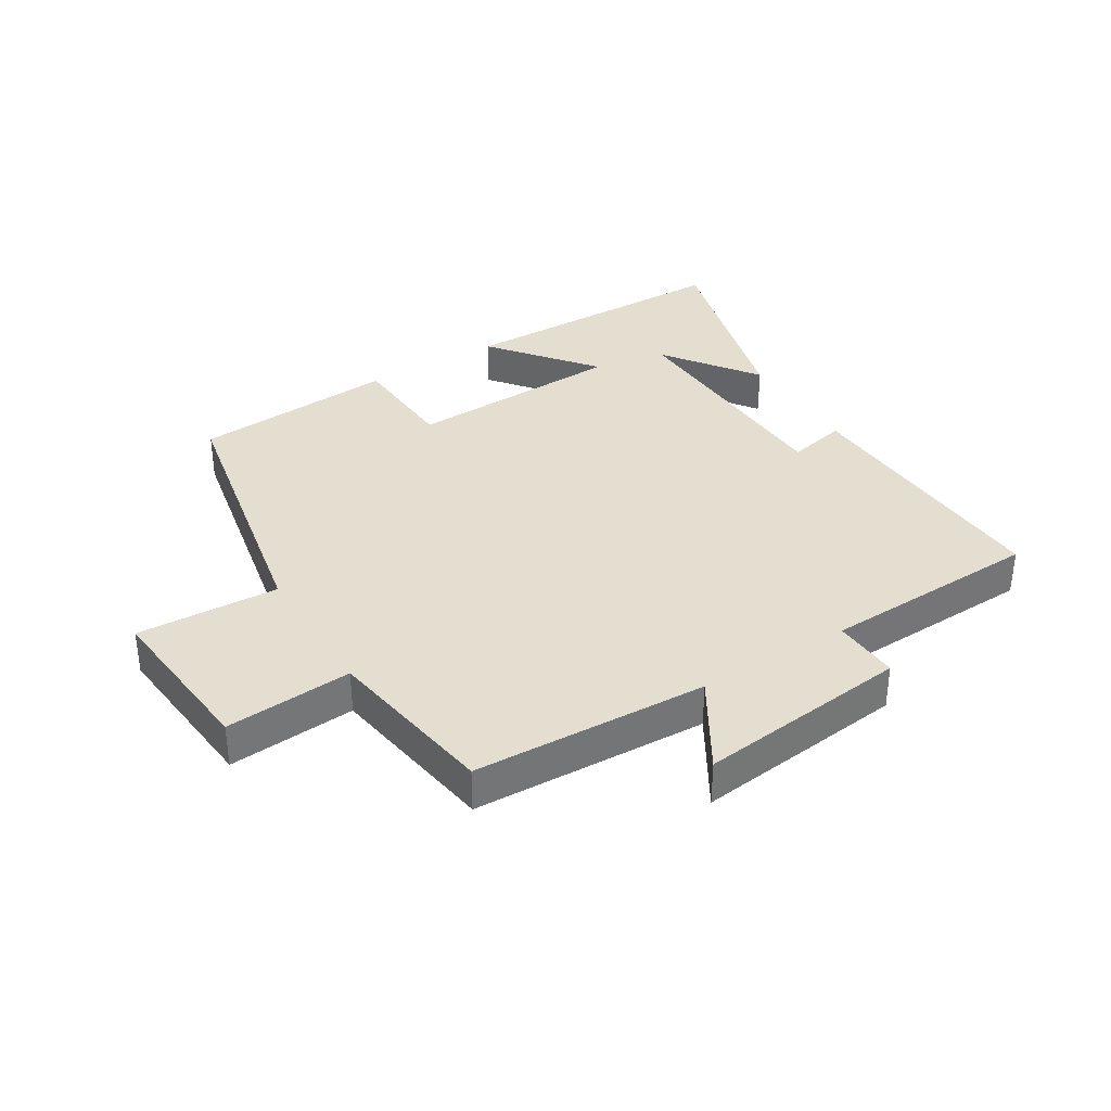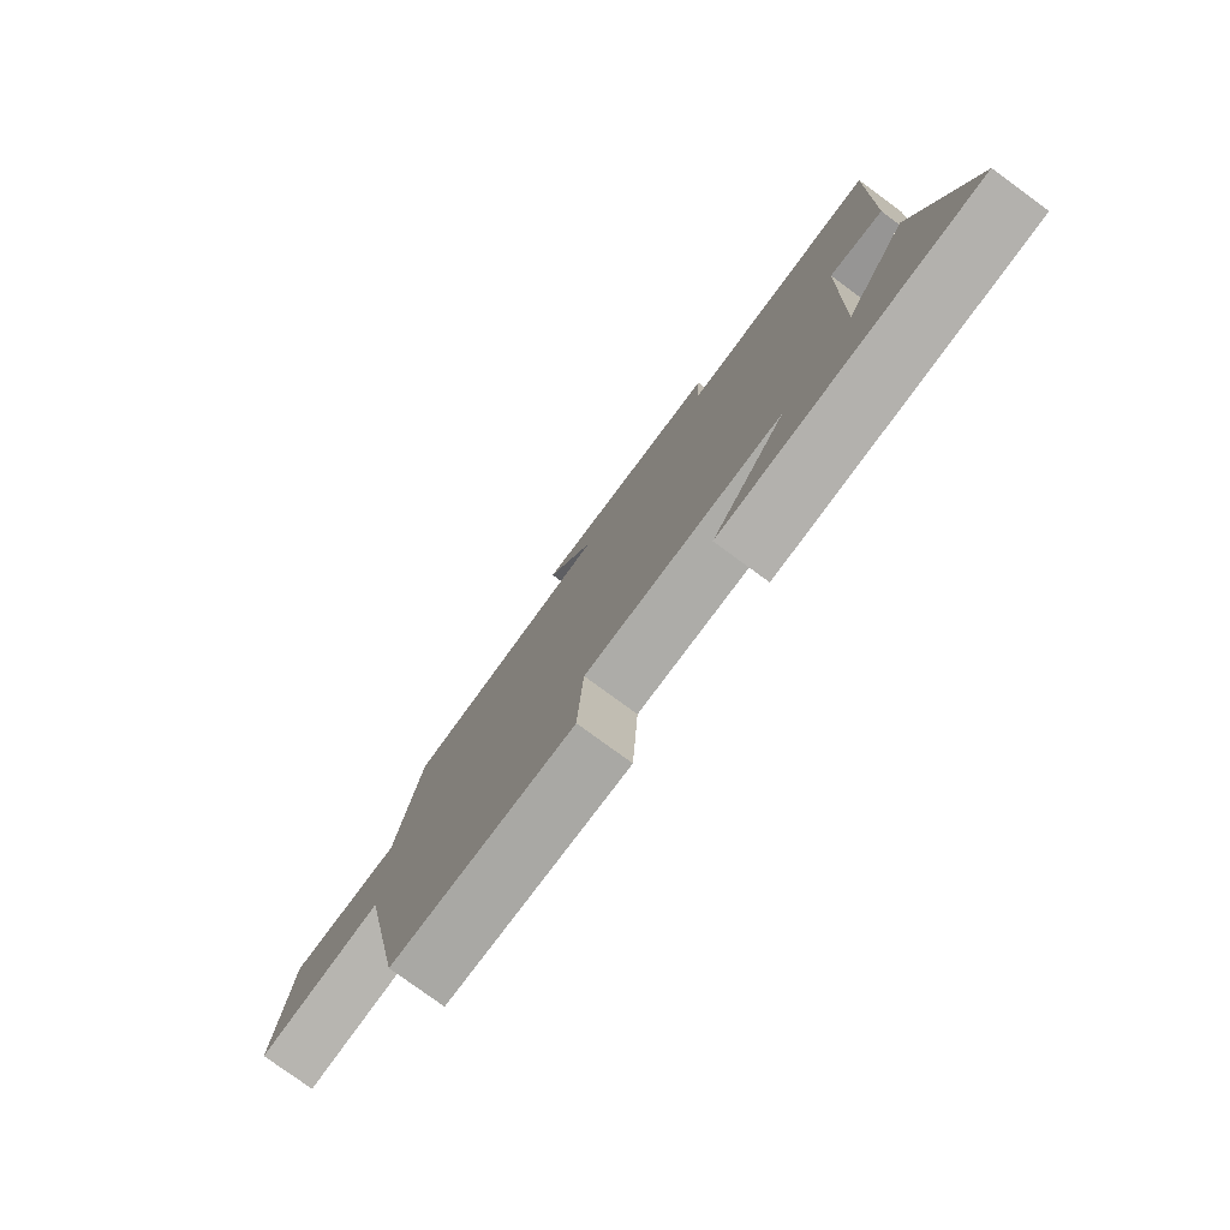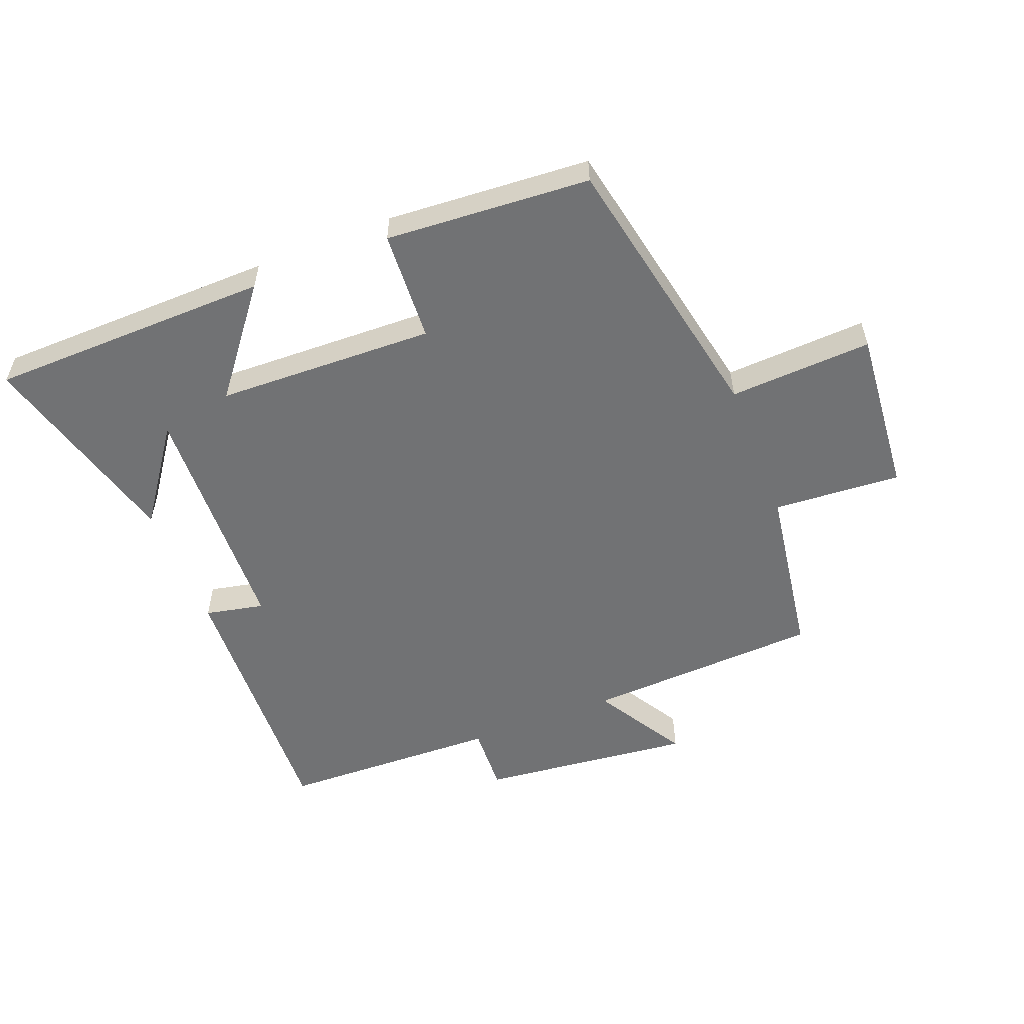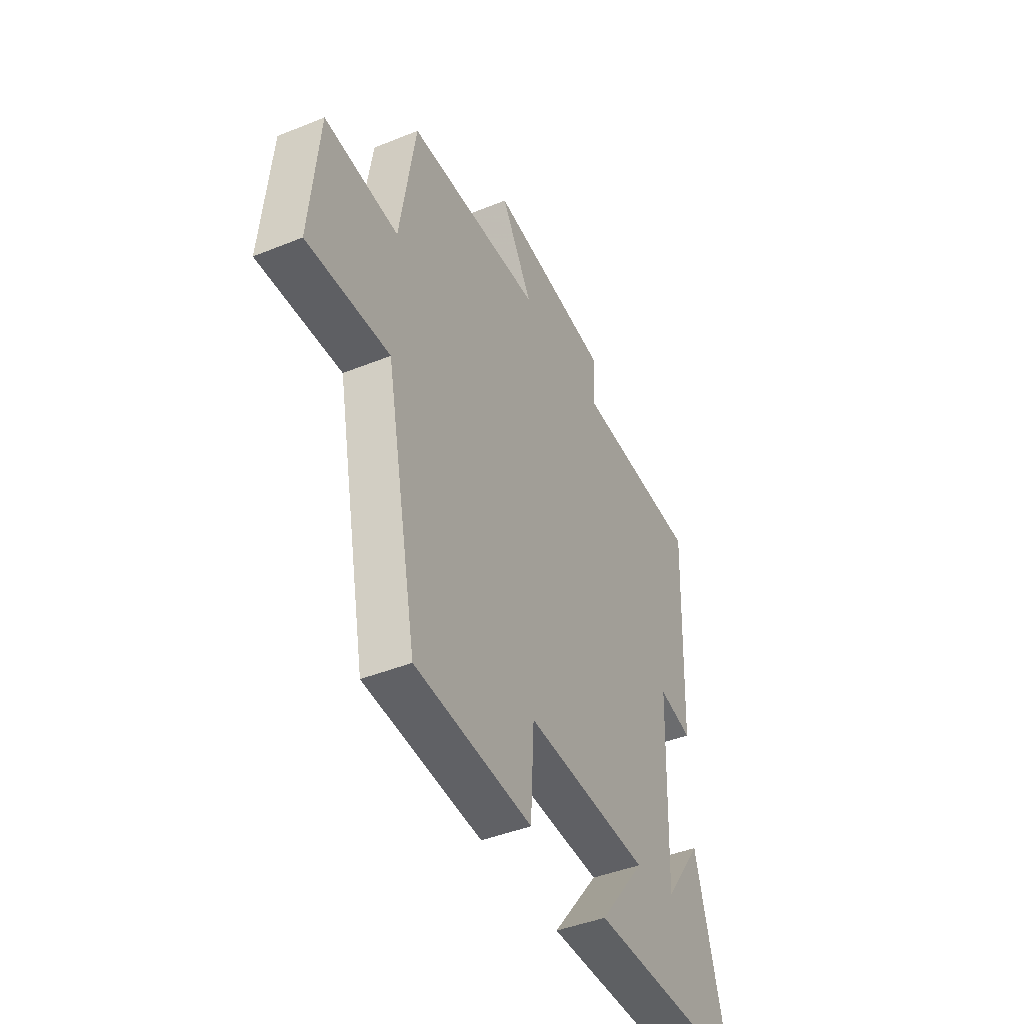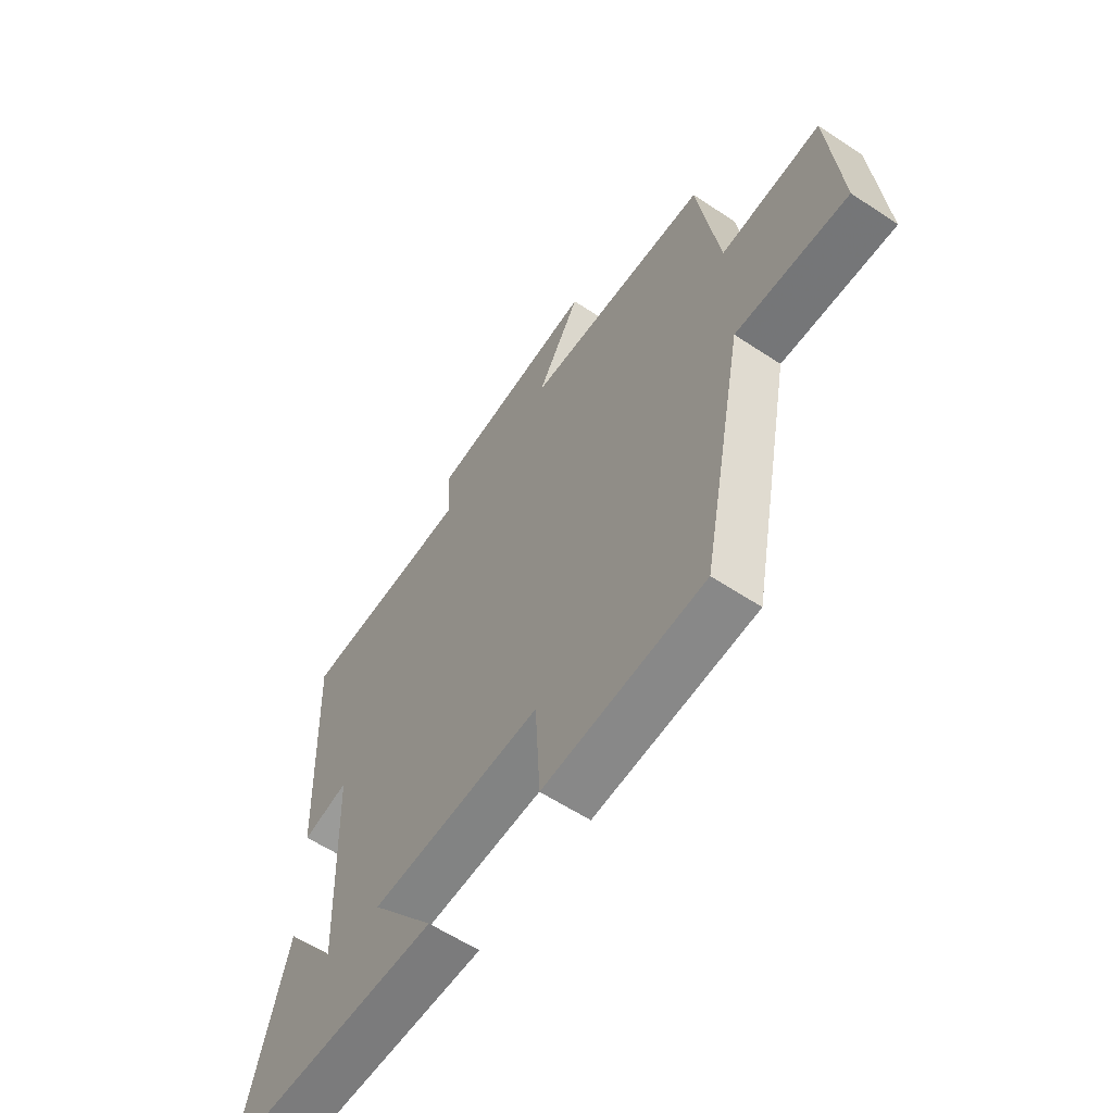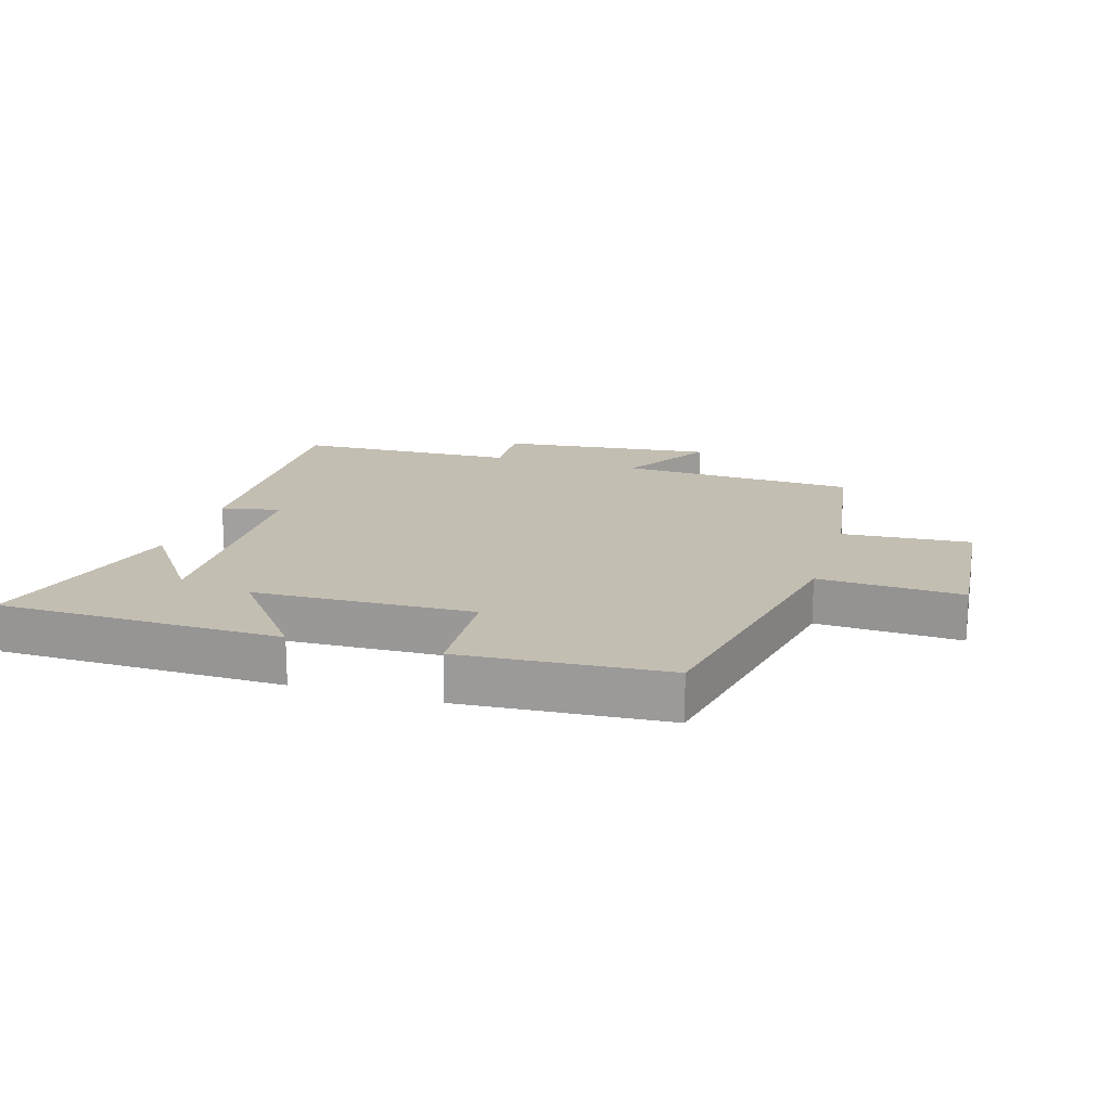
<metadata>
{"format":"obj","ext":"obj","renderer":"f3d","projection":"perspective","resolution":1024,"background":"white","views":[{"elev":35.7,"azim":-31.7,"up":"+Y"},{"elev":-78.5,"azim":53.8,"up":"+Z"},{"elev":-55.4,"azim":-158.5,"up":"+Y"},{"elev":-43.3,"azim":-64.4,"up":"+Z"},{"elev":-59.2,"azim":-124.4,"up":"+Z"},{"elev":17.3,"azim":-163.1,"up":"+Y"}]}
</metadata>
<code>
v -0.412 0.07 -0.477
v -0.5 0.07 -0.034
v -0.728 0.07 -0.045
v -0.704 0.07 0.221
v -0.5 0.07 0.206
v -0.457 0.07 0.483
v -0.081 0.07 0.5
v -0.168 0.07 0.645
v 0.172 0.07 0.607
v 0.167 0.07 0.5
v 0.518 0.07 0.488
v 0.5 0.07 0.055
v 0.406 0.07 0.075
v 0.392 0.07 -0.311
v 0.5 0.07 -0.161
v 0.591 0.07 -0.493
v 0.142 0.07 -0.5
v 0.272 0.07 -0.335
v -0.076 0.07 -0.323
v -0.086 0.07 -0.5
v -0.412 0 -0.477
v -0.5 0 -0.034
v -0.728 0 -0.045
v -0.704 0 0.221
v -0.5 0 0.206
v -0.457 0 0.483
v -0.081 0 0.5
v -0.168 0 0.645
v 0.172 0 0.607
v 0.167 0 0.5
v 0.518 0 0.488
v 0.5 0 0.055
v 0.406 0 0.075
v 0.392 0 -0.311
v 0.5 0 -0.161
v 0.591 0 -0.493
v 0.142 0 -0.5
v 0.272 0 -0.335
v -0.076 0 -0.323
v -0.086 0 -0.5
f 19 20 1 2
f 18 19 2
f 16 17 18
f 14 15 16
f 14 16 18
f 13 14 18 2
f 10 11 12 13
f 7 8 9 10
f 10 13 2
f 7 10 2
f 6 7 2
f 5 6 2
f 2 3 4 5
f 22 21 40 39
f 22 39 38
f 38 37 36
f 36 35 34
f 38 36 34
f 22 38 34 33
f 33 32 31 30
f 30 29 28 27
f 22 33 30
f 22 30 27
f 22 27 26
f 22 26 25
f 25 24 23 22
f 1 21 22 2
f 2 22 23 3
f 3 23 24 4
f 4 24 25 5
f 5 25 26 6
f 6 26 27 7
f 7 27 28 8
f 8 28 29 9
f 9 29 30 10
f 10 30 31 11
f 11 31 32 12
f 12 32 33 13
f 13 33 34 14
f 14 34 35 15
f 15 35 36 16
f 16 36 37 17
f 17 37 38 18
f 18 38 39 19
f 19 39 40 20
f 20 40 21 1

</code>
